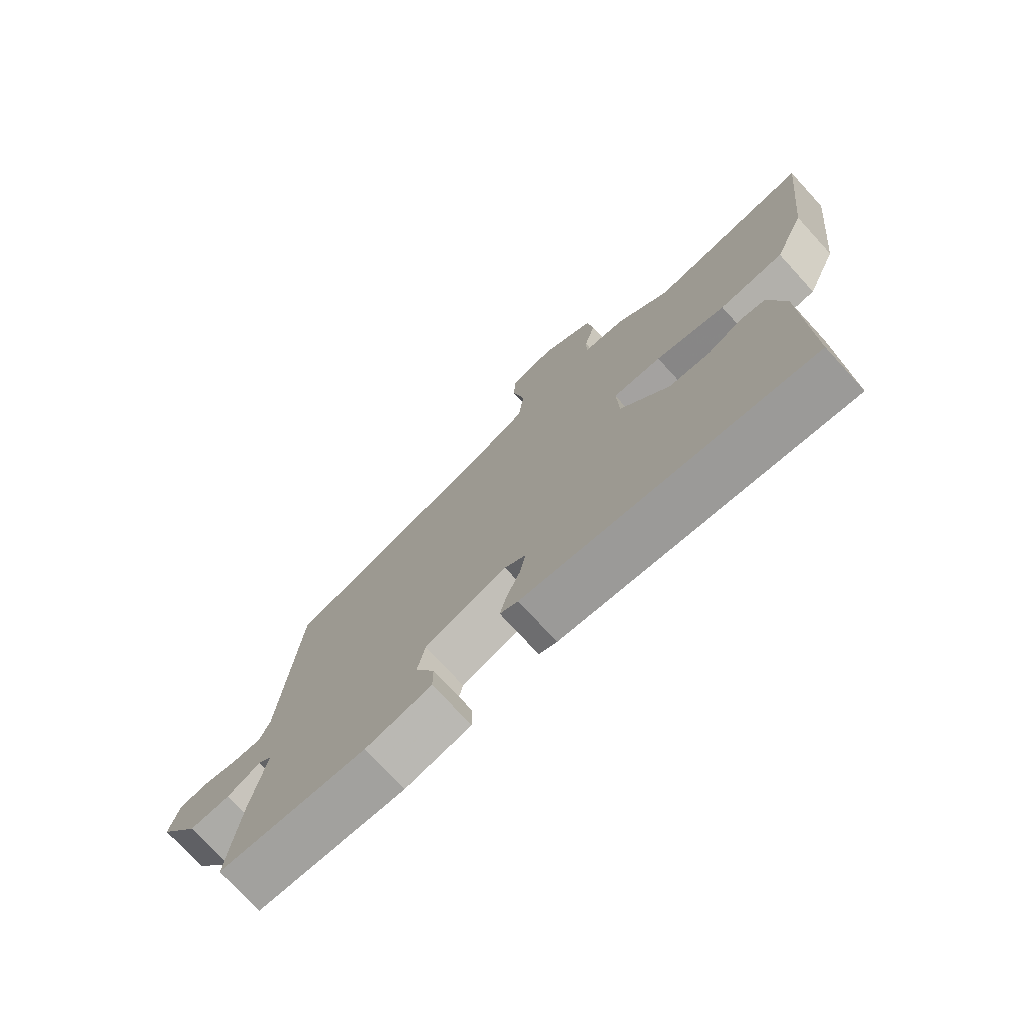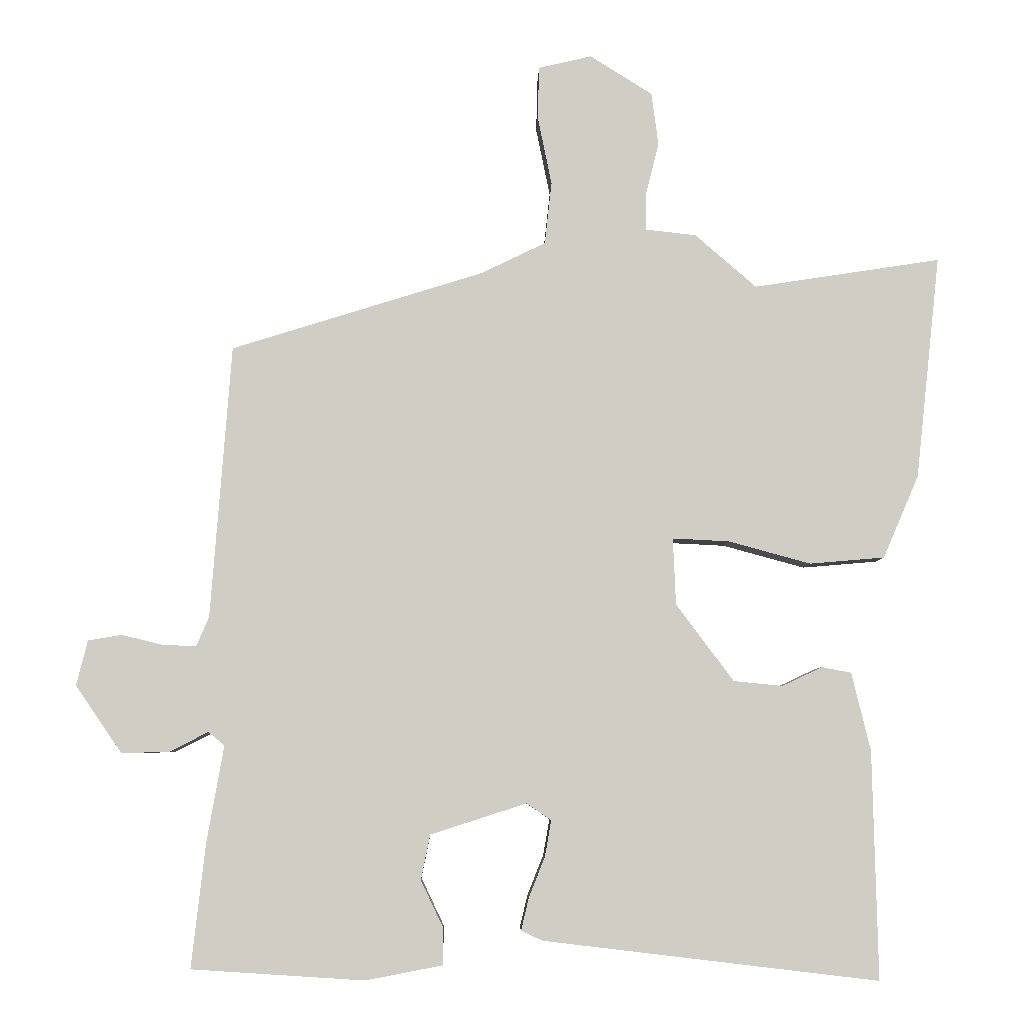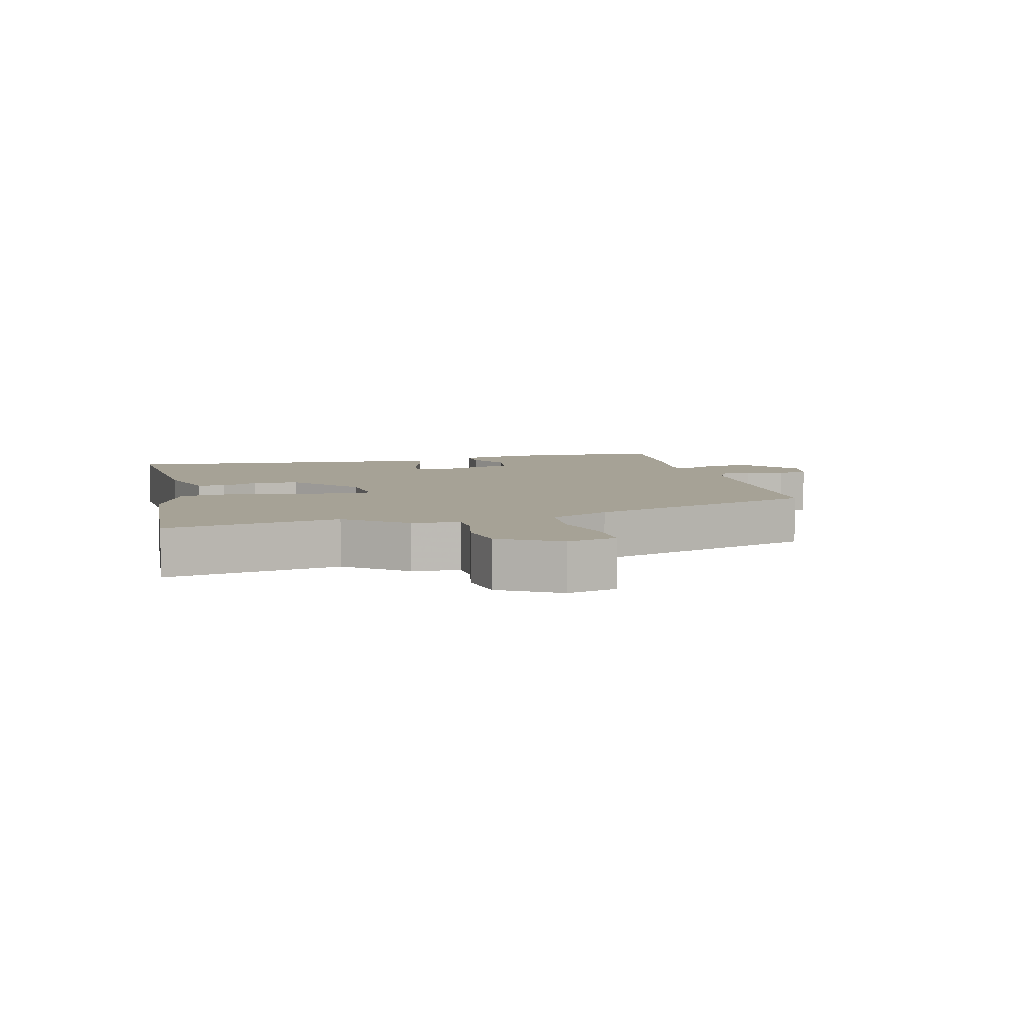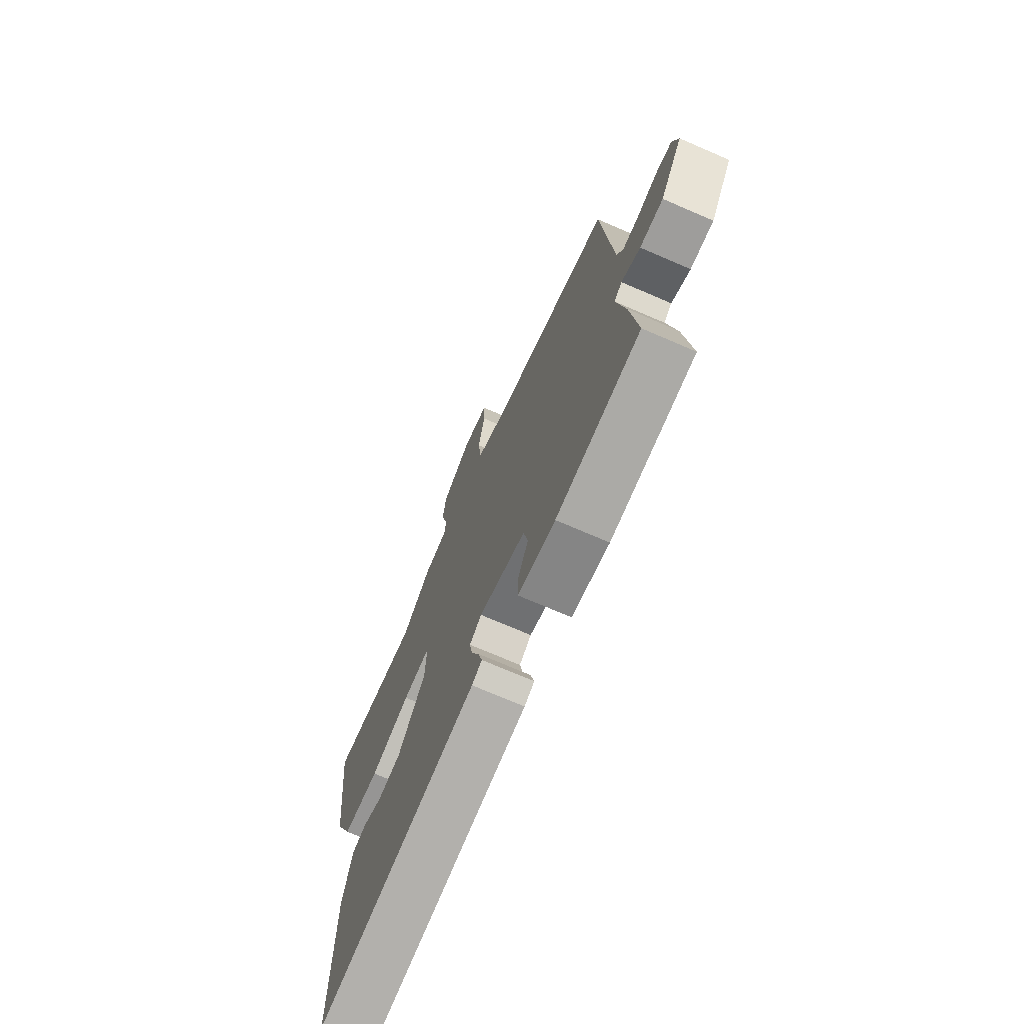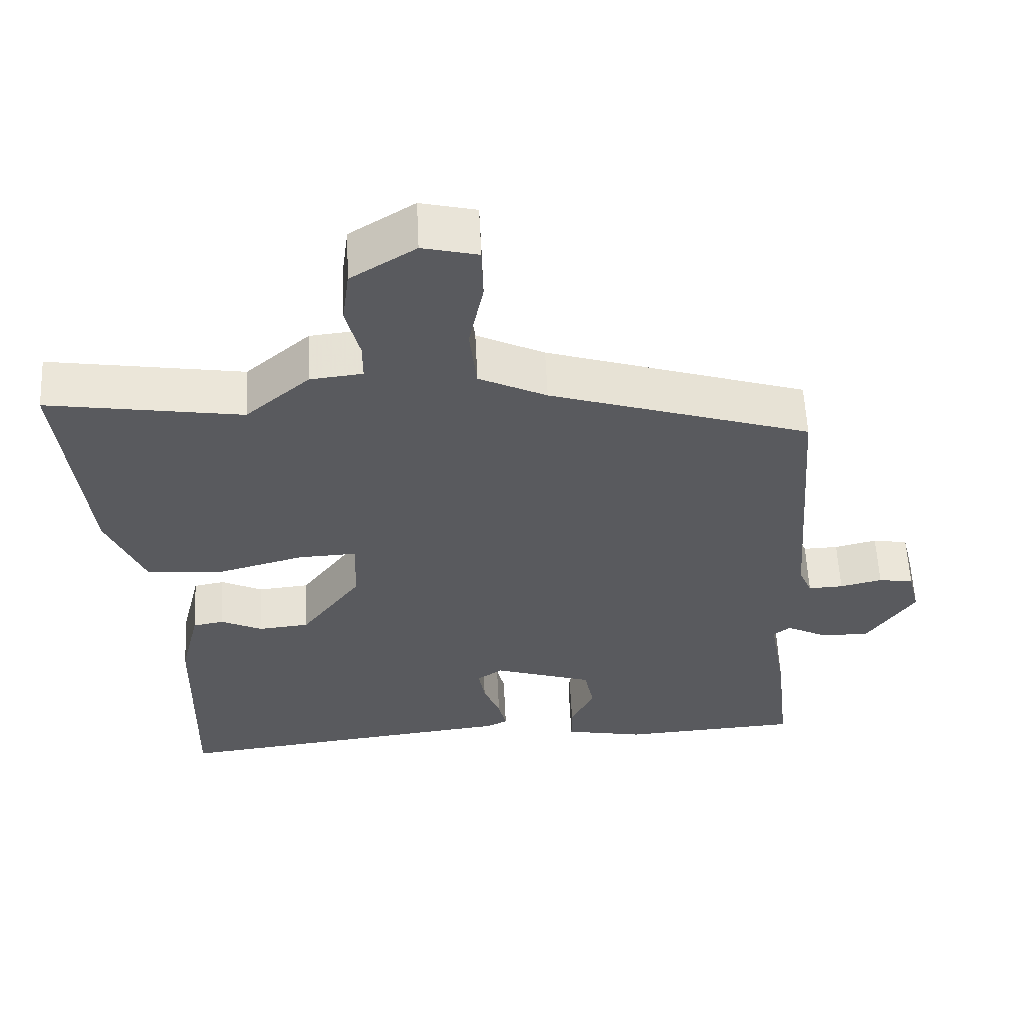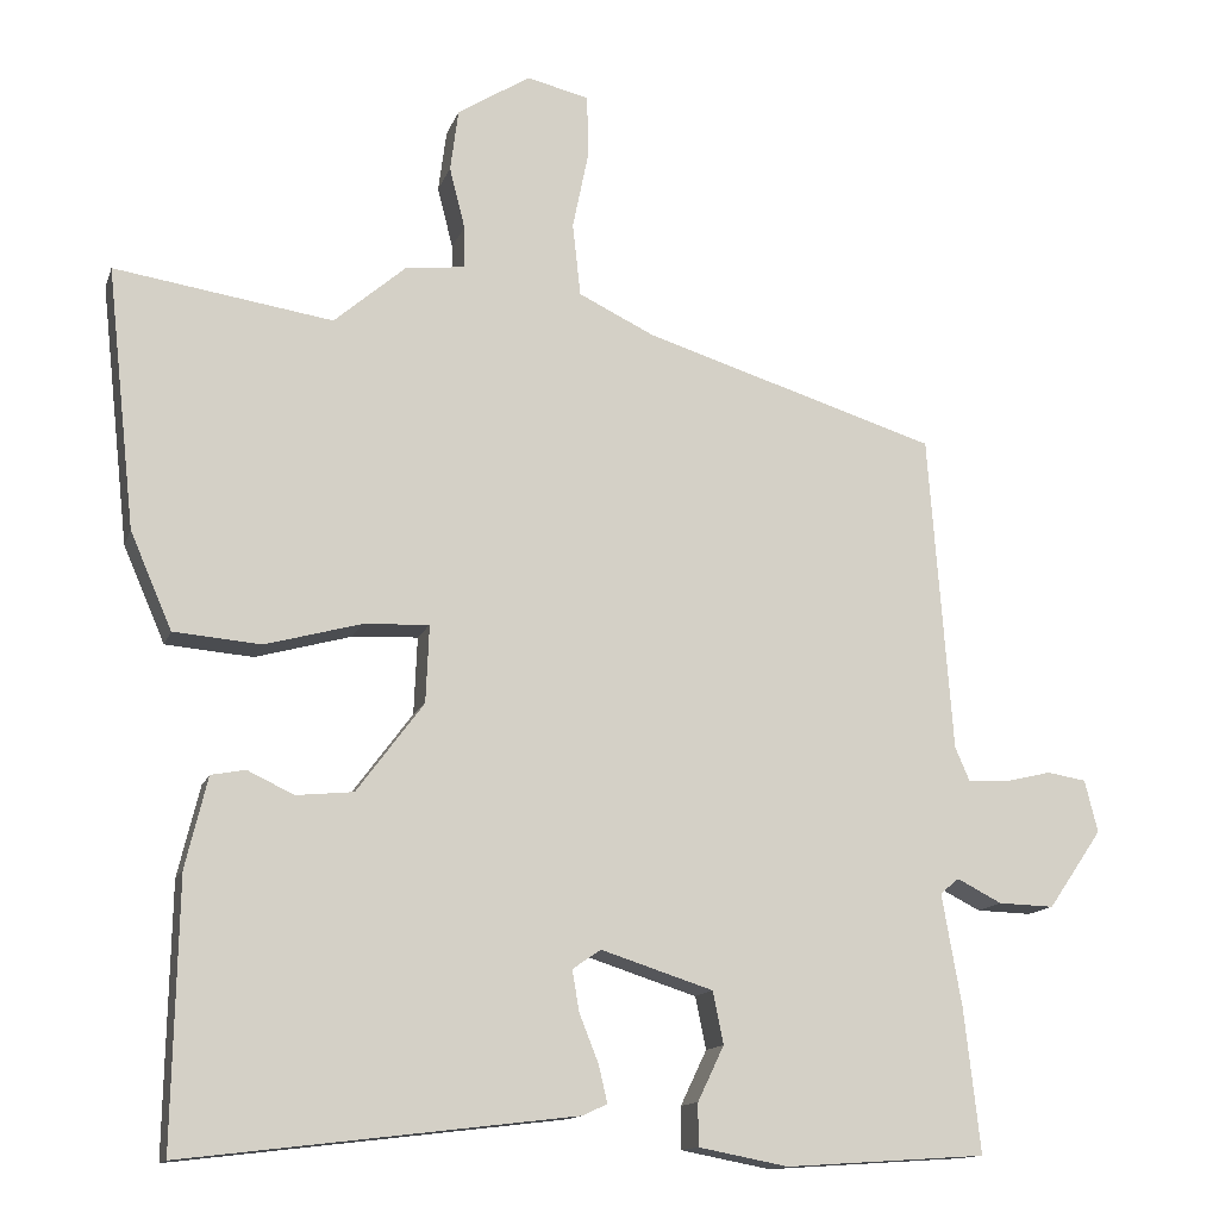
<metadata>
{"format":"obj","ext":"obj","renderer":"f3d","projection":"perspective","resolution":1024,"background":"white","views":[{"elev":-74.9,"azim":-137.5,"up":"+Z"},{"elev":-6.0,"azim":178.7,"up":"+Z"},{"elev":6.3,"azim":-16.0,"up":"+Y"},{"elev":-72.2,"azim":66.6,"up":"+Z"},{"elev":58.1,"azim":-2.7,"up":"+Z"},{"elev":-13.5,"azim":-15.4,"up":"+Z"}]}
</metadata>
<code>
v 0.455 0.07 0.376
v 0.484 0.07 -0.013
v 0.502 0.07 -0.055
v 0.55 0.07 -0.053
v 0.608 0.07 -0.039
v 0.656 0.07 -0.047
v 0.672 0.07 -0.111
v 0.606 0.07 -0.207
v 0.538 0.07 -0.205
v 0.483 0.07 -0.177
v 0.46 0.07 -0.196
v 0.484 0.07 -0.333
v 0.504 0.07 -0.51
v 0.258 0.07 -0.526
v 0.148 0.07 -0.505
v 0.148 0.07 -0.453
v 0.18 0.07 -0.386
v 0.167 0.07 -0.322
v 0.03 0.07 -0.278
v -0.005 0.07 -0.302
v 0.004 0.07 -0.353
v 0.027 0.07 -0.411
v 0.038 0.07 -0.457
v 0.008 0.07 -0.471
v -0.47 0.07 -0.528
v -0.463 0.07 -0.203
v -0.436 0.07 -0.092
v -0.394 0.07 -0.084
v -0.337 0.07 -0.111
v -0.267 0.07 -0.104
v -0.185 0.07 0.006
v -0.181 0.07 0.101
v -0.262 0.07 0.097
v -0.379 0.07 0.065
v -0.486 0.07 0.074
v -0.537 0.07 0.192
v -0.572 0.07 0.511
v -0.305 0.07 0.47
v -0.217 0.07 0.546
v -0.145 0.07 0.554
v -0.145 0.07 0.606
v -0.164 0.07 0.681
v -0.154 0.07 0.757
v -0.065 0.07 0.813
v 0.011 0.07 0.795
v 0.013 0.07 0.72
v -0.007 0.07 0.622
v 0.003 0.07 0.533
v 0.096 0.07 0.488
v 0.455 0 0.376
v 0.484 0 -0.013
v 0.502 0 -0.055
v 0.55 0 -0.053
v 0.608 0 -0.039
v 0.656 0 -0.047
v 0.672 0 -0.111
v 0.606 0 -0.207
v 0.538 0 -0.205
v 0.483 0 -0.177
v 0.46 0 -0.196
v 0.484 0 -0.333
v 0.504 0 -0.51
v 0.258 0 -0.526
v 0.148 0 -0.505
v 0.148 0 -0.453
v 0.18 0 -0.386
v 0.167 0 -0.322
v 0.03 0 -0.278
v -0.005 0 -0.302
v 0.004 0 -0.353
v 0.027 0 -0.411
v 0.038 0 -0.457
v 0.008 0 -0.471
v -0.47 0 -0.528
v -0.463 0 -0.203
v -0.436 0 -0.092
v -0.394 0 -0.084
v -0.337 0 -0.111
v -0.267 0 -0.104
v -0.185 0 0.006
v -0.181 0 0.101
v -0.262 0 0.097
v -0.379 0 0.065
v -0.486 0 0.074
v -0.537 0 0.192
v -0.572 0 0.511
v -0.305 0 0.47
v -0.217 0 0.546
v -0.145 0 0.554
v -0.145 0 0.606
v -0.164 0 0.681
v -0.154 0 0.757
v -0.065 0 0.813
v 0.011 0 0.795
v 0.013 0 0.72
v -0.007 0 0.622
v 0.003 0 0.533
v 0.096 0 0.488
f 44 45 46 47
f 44 47 48
f 41 42 43 44
f 40 41 44 48
f 38 39 40 48
f 35 36 37 38
f 33 34 35 38
f 32 33 38 48
f 31 32 48 49
f 26 27 28 29
f 26 29 30
f 25 26 30
f 24 25 30 31
f 21 22 23 24
f 20 21 24 31
f 14 15 16 17
f 14 17 18
f 11 12 13 14
f 11 14 18
f 10 11 18 19
f 8 9 10
f 7 8 10
f 4 5 6 7
f 3 4 7 10
f 2 3 10 19
f 49 1 2 19
f 19 20 31 49
f 96 95 94 93
f 97 96 93
f 93 92 91 90
f 97 93 90 89
f 97 89 88 87
f 87 86 85 84
f 87 84 83 82
f 97 87 82 81
f 98 97 81 80
f 78 77 76 75
f 79 78 75
f 79 75 74
f 80 79 74 73
f 73 72 71 70
f 80 73 70 69
f 66 65 64 63
f 67 66 63
f 63 62 61 60
f 67 63 60
f 68 67 60 59
f 59 58 57
f 59 57 56
f 56 55 54 53
f 59 56 53 52
f 68 59 52 51
f 68 51 50 98
f 98 80 69 68
f 1 50 51 2
f 2 51 52 3
f 3 52 53 4
f 4 53 54 5
f 5 54 55 6
f 6 55 56 7
f 7 56 57 8
f 8 57 58 9
f 9 58 59 10
f 10 59 60 11
f 11 60 61 12
f 12 61 62 13
f 13 62 63 14
f 14 63 64 15
f 15 64 65 16
f 16 65 66 17
f 17 66 67 18
f 18 67 68 19
f 19 68 69 20
f 20 69 70 21
f 21 70 71 22
f 22 71 72 23
f 23 72 73 24
f 24 73 74 25
f 25 74 75 26
f 26 75 76 27
f 27 76 77 28
f 28 77 78 29
f 29 78 79 30
f 30 79 80 31
f 31 80 81 32
f 32 81 82 33
f 33 82 83 34
f 34 83 84 35
f 35 84 85 36
f 36 85 86 37
f 37 86 87 38
f 38 87 88 39
f 39 88 89 40
f 40 89 90 41
f 41 90 91 42
f 42 91 92 43
f 43 92 93 44
f 44 93 94 45
f 45 94 95 46
f 46 95 96 47
f 47 96 97 48
f 48 97 98 49
f 49 98 50 1

</code>
